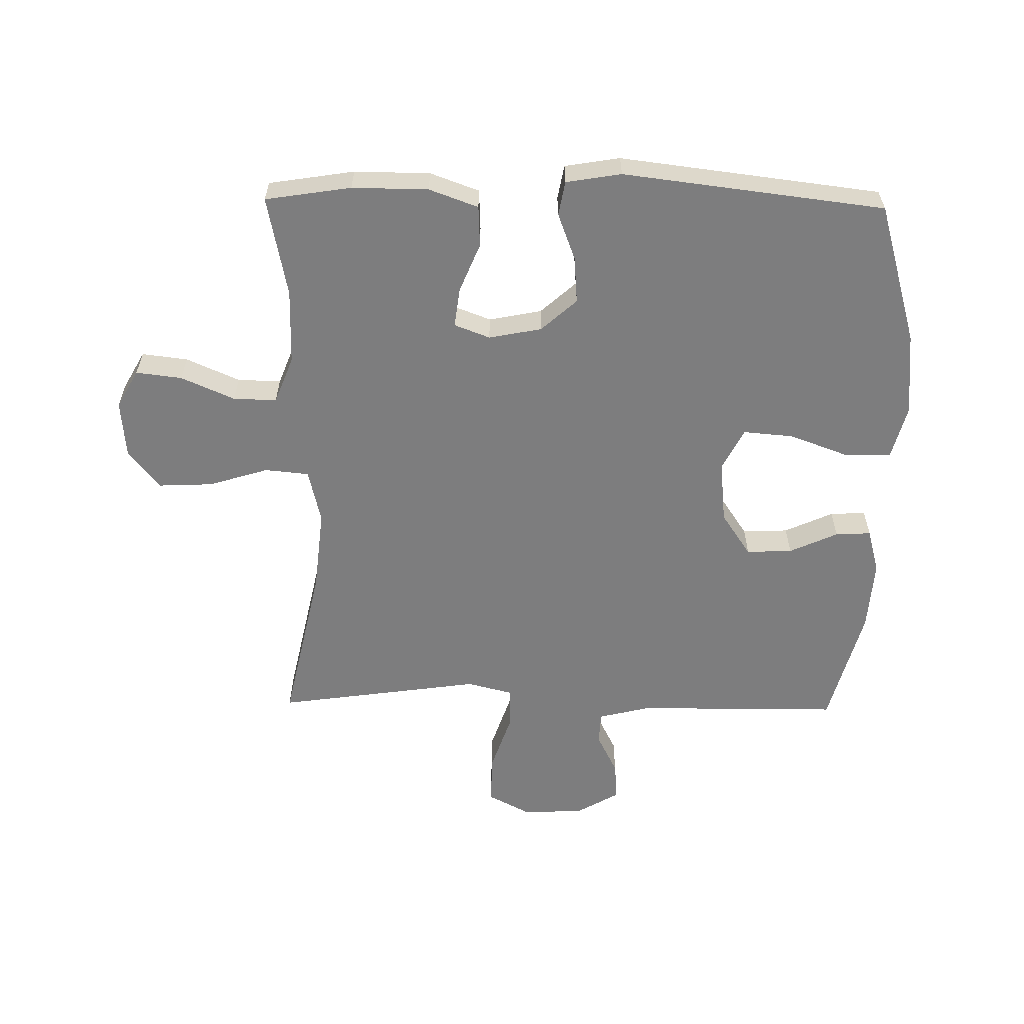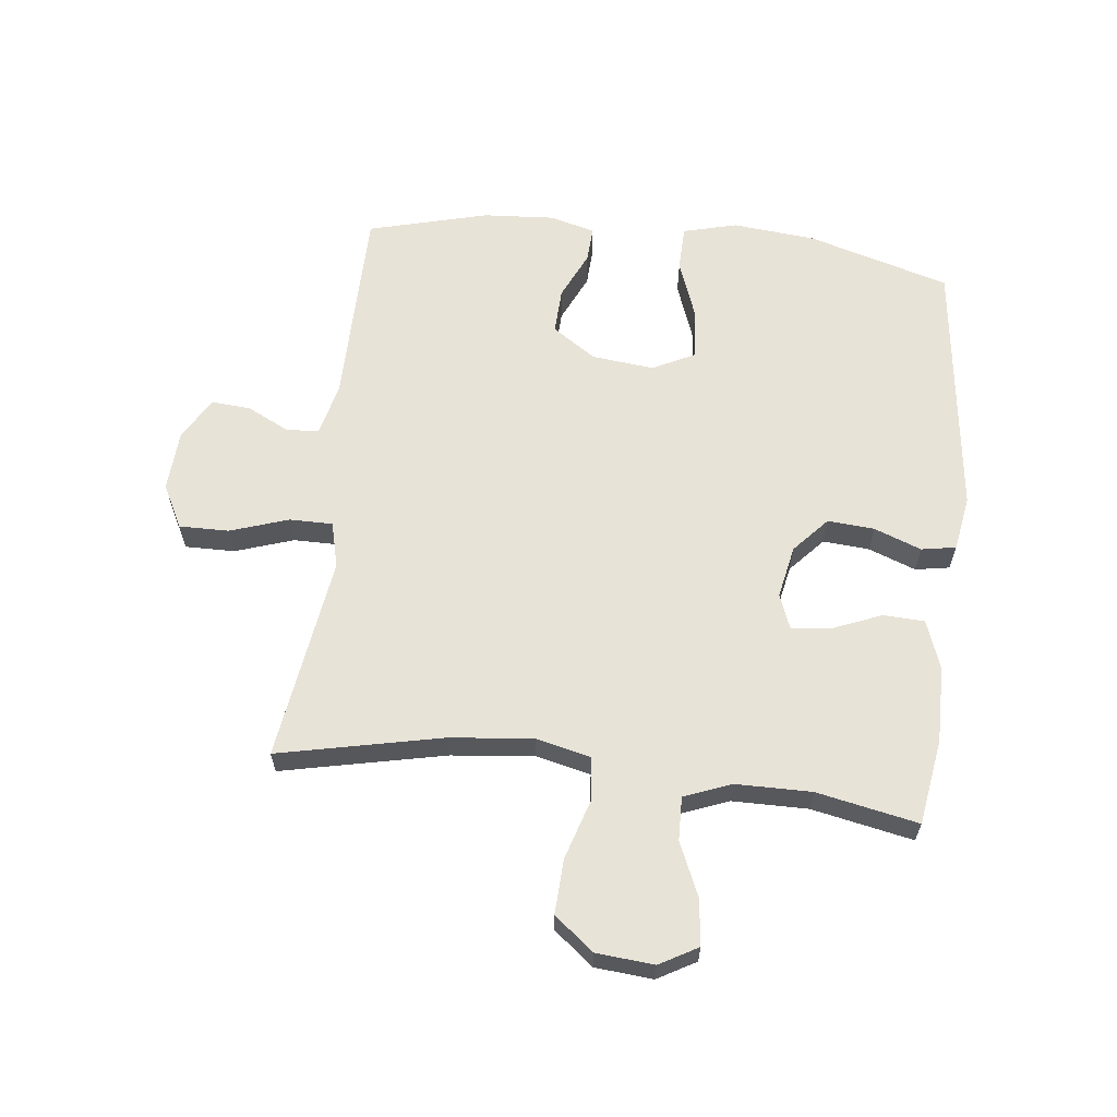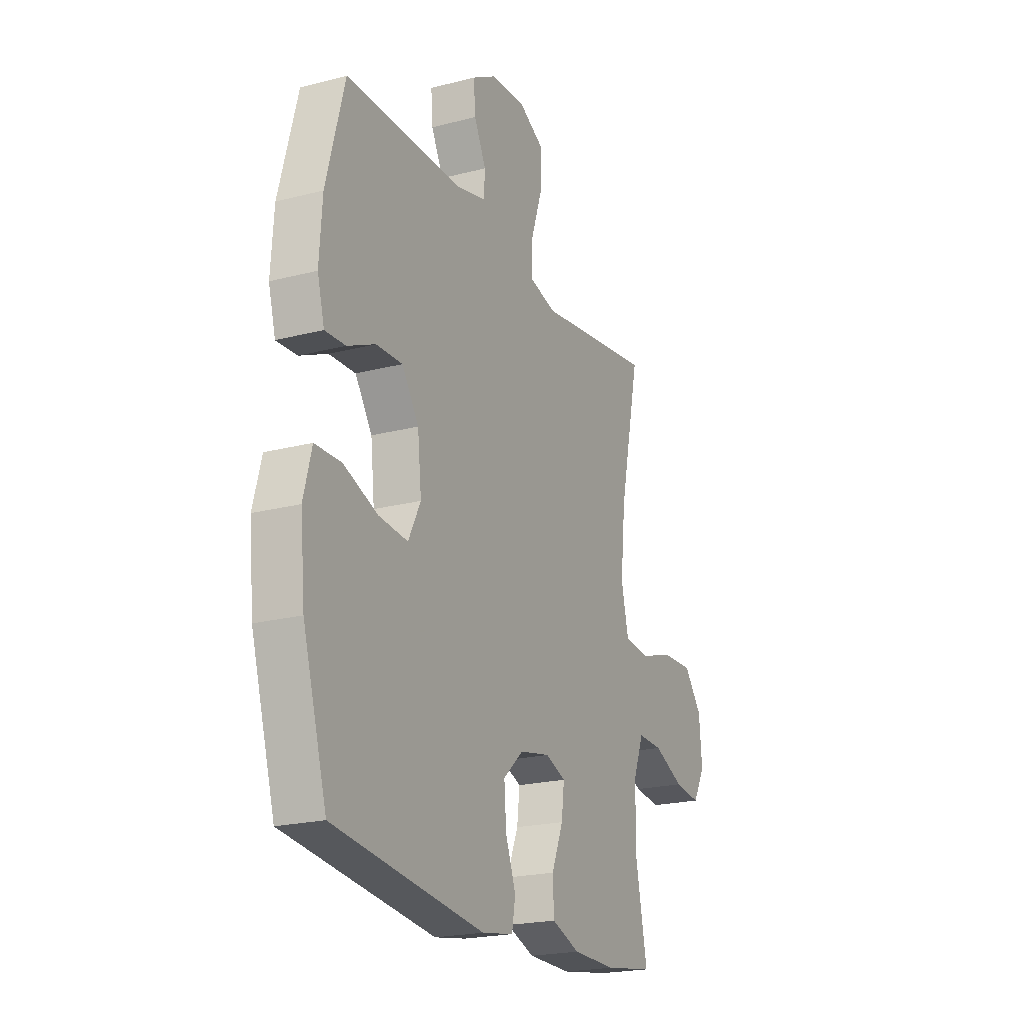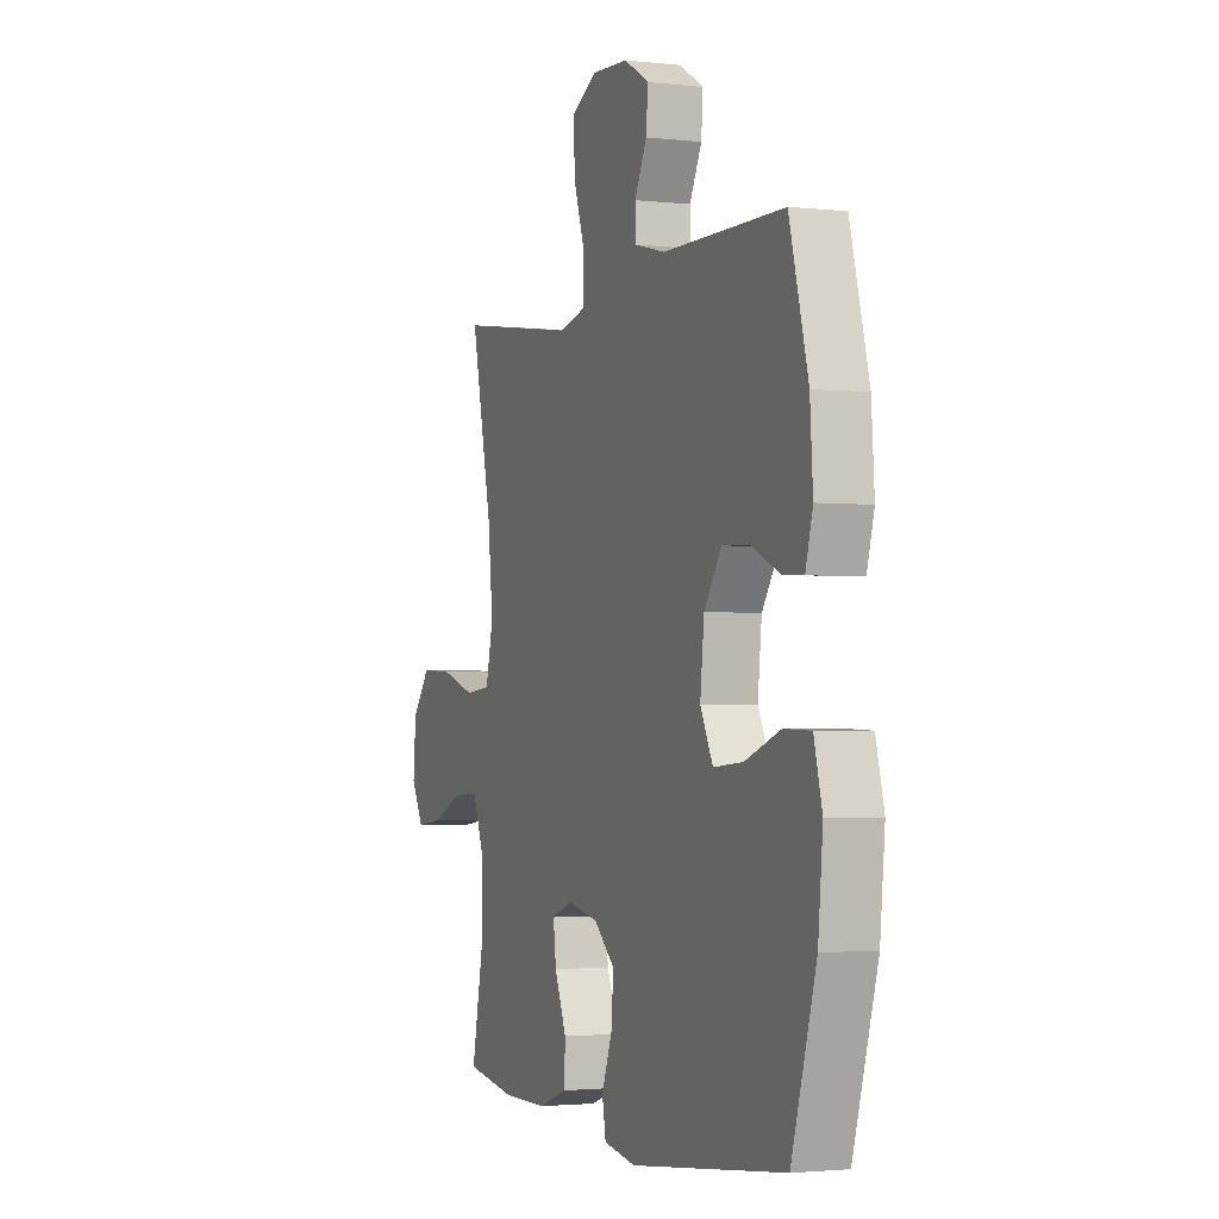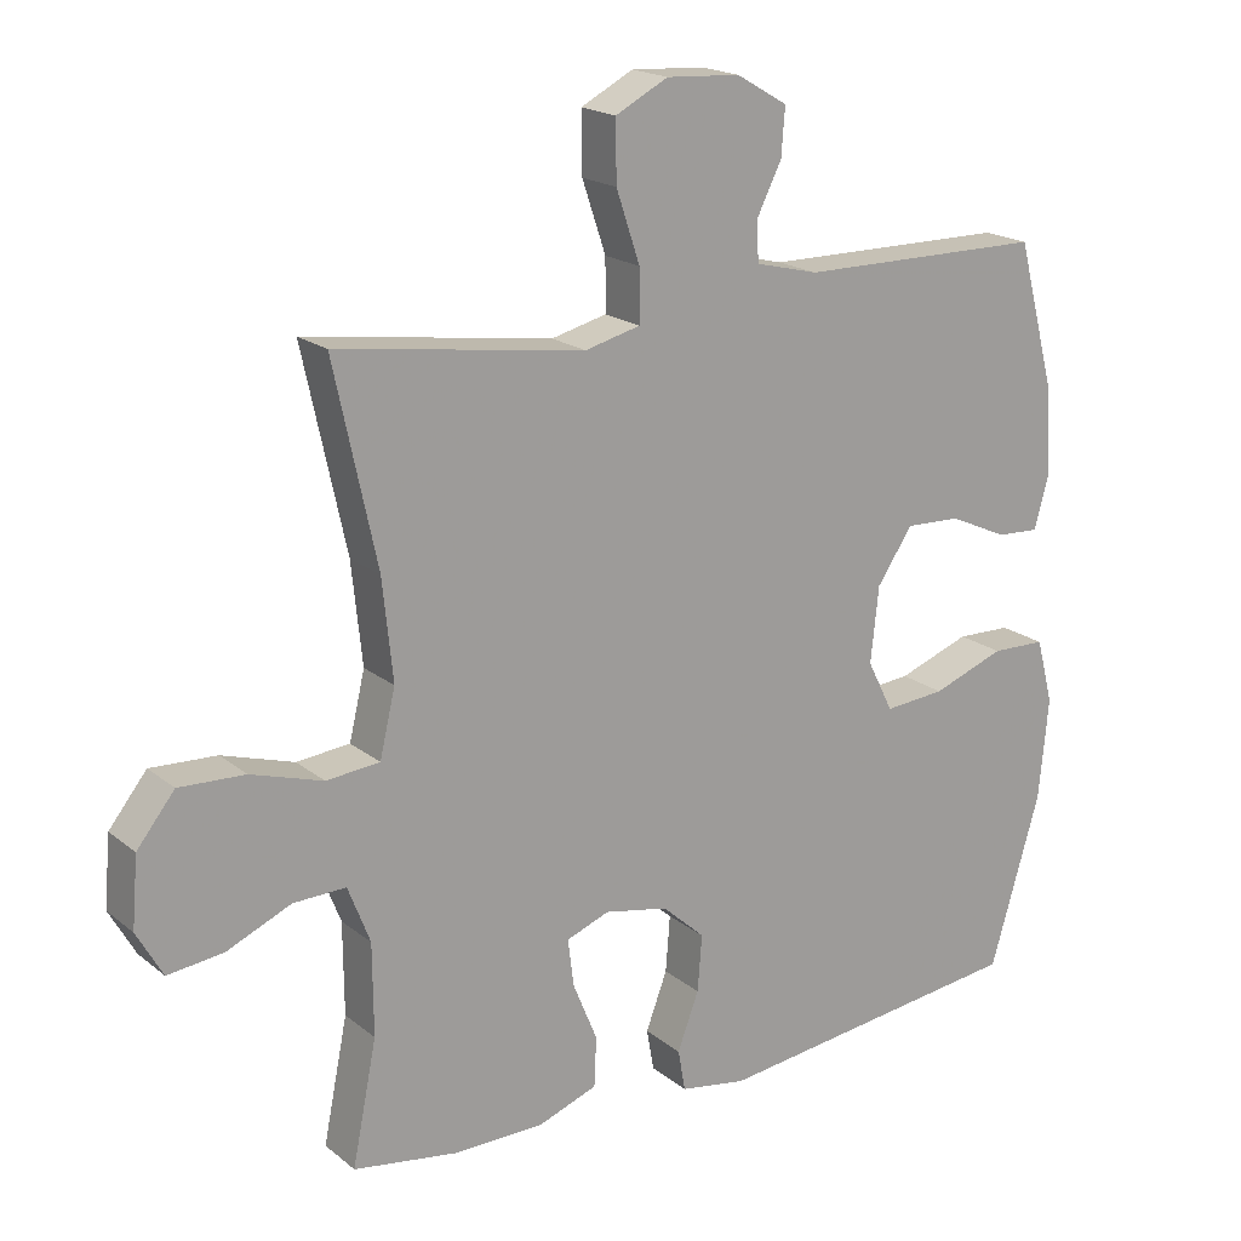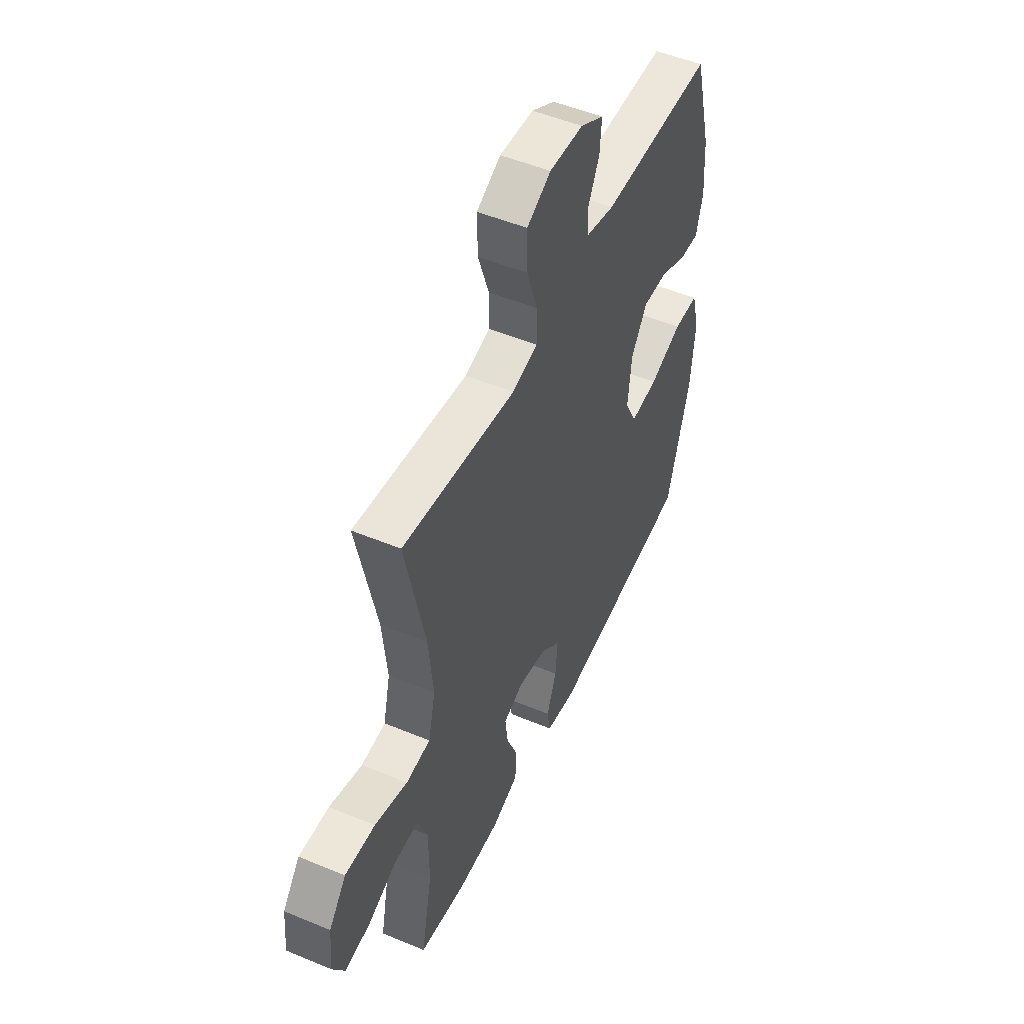
<metadata>
{"format":"obj","ext":"obj","renderer":"f3d","projection":"perspective","resolution":1024,"background":"white","views":[{"elev":-59.1,"azim":179.1,"up":"+Y"},{"elev":62.0,"azim":96.6,"up":"+Y"},{"elev":-21.3,"azim":-65.2,"up":"+Z"},{"elev":-2.1,"azim":-111.6,"up":"+Z"},{"elev":18.9,"azim":145.6,"up":"+Z"},{"elev":50.7,"azim":114.5,"up":"+Z"}]}
</metadata>
<code>
v -0.5 0.07 -0.5
v -0.568 0.07 -0.269
v -0.581 0.07 -0.133
v -0.558 0.07 -0.045
v -0.484 0.07 -0.043
v -0.386 0.07 -0.079
v -0.304 0.07 -0.086
v -0.269 0.07 -0.017
v -0.28 0.07 0.085
v -0.328 0.07 0.156
v -0.403 0.07 0.153
v -0.482 0.07 0.117
v -0.54 0.07 0.114
v -0.56 0.07 0.187
v -0.552 0.07 0.304
v -0.5 0.07 0.5
v -0.166 0.07 0.502
v -0.081 0.07 0.523
v -0.078 0.07 0.576
v -0.112 0.07 0.644
v -0.117 0.07 0.708
v -0.048 0.07 0.748
v 0.052 0.07 0.754
v 0.123 0.07 0.717
v 0.122 0.07 0.636
v 0.09 0.07 0.541
v 0.09 0.07 0.471
v 0.165 0.07 0.452
v 0.283 0.07 0.469
v 0.5 0.07 0.5
v 0.442 0.07 0.233
v 0.428 0.07 0.098
v 0.449 0.07 0.009
v 0.521 0.07 0.002
v 0.618 0.07 0.032
v 0.707 0.07 0.036
v 0.758 0.07 -0.028
v 0.766 0.07 -0.122
v 0.731 0.07 -0.184
v 0.656 0.07 -0.175
v 0.569 0.07 -0.137
v 0.498 0.07 -0.135
v 0.468 0.07 -0.212
v 0.467 0.07 -0.335
v 0.5 0.07 -0.5
v 0.36 0.07 -0.522
v 0.236 0.07 -0.521
v 0.156 0.07 -0.492
v 0.153 0.07 -0.425
v 0.186 0.07 -0.345
v 0.194 0.07 -0.281
v 0.136 0.07 -0.259
v 0.05 0.07 -0.276
v -0.008 0.07 -0.328
v -0.002 0.07 -0.404
v 0.027 0.07 -0.481
v 0.017 0.07 -0.537
v -0.073 0.07 -0.552
v -0.5 0 -0.5
v -0.568 0 -0.269
v -0.581 0 -0.133
v -0.558 0 -0.045
v -0.484 0 -0.043
v -0.386 0 -0.079
v -0.304 0 -0.086
v -0.269 0 -0.017
v -0.28 0 0.085
v -0.328 0 0.156
v -0.403 0 0.153
v -0.482 0 0.117
v -0.54 0 0.114
v -0.56 0 0.187
v -0.552 0 0.304
v -0.5 0 0.5
v -0.166 0 0.502
v -0.081 0 0.523
v -0.078 0 0.576
v -0.112 0 0.644
v -0.117 0 0.708
v -0.048 0 0.748
v 0.052 0 0.754
v 0.123 0 0.717
v 0.122 0 0.636
v 0.09 0 0.541
v 0.09 0 0.471
v 0.165 0 0.452
v 0.283 0 0.469
v 0.5 0 0.5
v 0.442 0 0.233
v 0.428 0 0.098
v 0.449 0 0.009
v 0.521 0 0.002
v 0.618 0 0.032
v 0.707 0 0.036
v 0.758 0 -0.028
v 0.766 0 -0.122
v 0.731 0 -0.184
v 0.656 0 -0.175
v 0.569 0 -0.137
v 0.498 0 -0.135
v 0.468 0 -0.212
v 0.467 0 -0.335
v 0.5 0 -0.5
v 0.36 0 -0.522
v 0.236 0 -0.521
v 0.156 0 -0.492
v 0.153 0 -0.425
v 0.186 0 -0.345
v 0.194 0 -0.281
v 0.136 0 -0.259
v 0.05 0 -0.276
v -0.008 0 -0.328
v -0.002 0 -0.404
v 0.027 0 -0.481
v 0.017 0 -0.537
v -0.073 0 -0.552
f 4 5 6
f 3 4 6
f 2 3 6
f 1 2 6
f 58 1 6
f 57 58 6
f 56 57 6
f 55 56 6
f 54 55 6 7
f 53 54 7 8
f 52 53 8 9
f 51 52 9 10
f 48 49 50
f 47 48 50
f 46 47 50
f 45 46 50
f 44 45 50
f 43 44 50 51
f 42 43 51 10
f 39 40 41
f 38 39 41
f 37 38 41
f 36 37 41
f 35 36 41
f 34 35 41
f 33 34 41 42
f 28 29 30 31
f 27 28 31 32
f 24 25 26
f 23 24 26
f 22 23 26
f 21 22 26
f 20 21 26
f 19 20 26
f 18 19 26 27
f 27 32 33
f 18 27 33
f 17 18 33
f 15 16 17
f 14 15 17
f 13 14 17
f 12 13 17
f 11 12 17
f 17 33 42 10
f 10 11 17
f 64 63 62
f 64 62 61
f 64 61 60
f 64 60 59
f 64 59 116
f 64 116 115
f 64 115 114
f 64 114 113
f 65 64 113 112
f 66 65 112 111
f 67 66 111 110
f 68 67 110 109
f 108 107 106
f 108 106 105
f 108 105 104
f 108 104 103
f 108 103 102
f 109 108 102 101
f 68 109 101 100
f 99 98 97
f 99 97 96
f 99 96 95
f 99 95 94
f 99 94 93
f 99 93 92
f 100 99 92 91
f 89 88 87 86
f 90 89 86 85
f 84 83 82
f 84 82 81
f 84 81 80
f 84 80 79
f 84 79 78
f 84 78 77
f 85 84 77 76
f 91 90 85
f 91 85 76
f 91 76 75
f 75 74 73
f 75 73 72
f 75 72 71
f 75 71 70
f 75 70 69
f 68 100 91 75
f 75 69 68
f 1 59 60 2
f 2 60 61 3
f 3 61 62 4
f 4 62 63 5
f 5 63 64 6
f 6 64 65 7
f 7 65 66 8
f 8 66 67 9
f 9 67 68 10
f 10 68 69 11
f 11 69 70 12
f 12 70 71 13
f 13 71 72 14
f 14 72 73 15
f 15 73 74 16
f 16 74 75 17
f 17 75 76 18
f 18 76 77 19
f 19 77 78 20
f 20 78 79 21
f 21 79 80 22
f 22 80 81 23
f 23 81 82 24
f 24 82 83 25
f 25 83 84 26
f 26 84 85 27
f 27 85 86 28
f 28 86 87 29
f 29 87 88 30
f 30 88 89 31
f 31 89 90 32
f 32 90 91 33
f 33 91 92 34
f 34 92 93 35
f 35 93 94 36
f 36 94 95 37
f 37 95 96 38
f 38 96 97 39
f 39 97 98 40
f 40 98 99 41
f 41 99 100 42
f 42 100 101 43
f 43 101 102 44
f 44 102 103 45
f 45 103 104 46
f 46 104 105 47
f 47 105 106 48
f 48 106 107 49
f 49 107 108 50
f 50 108 109 51
f 51 109 110 52
f 52 110 111 53
f 53 111 112 54
f 54 112 113 55
f 55 113 114 56
f 56 114 115 57
f 57 115 116 58
f 58 116 59 1

</code>
